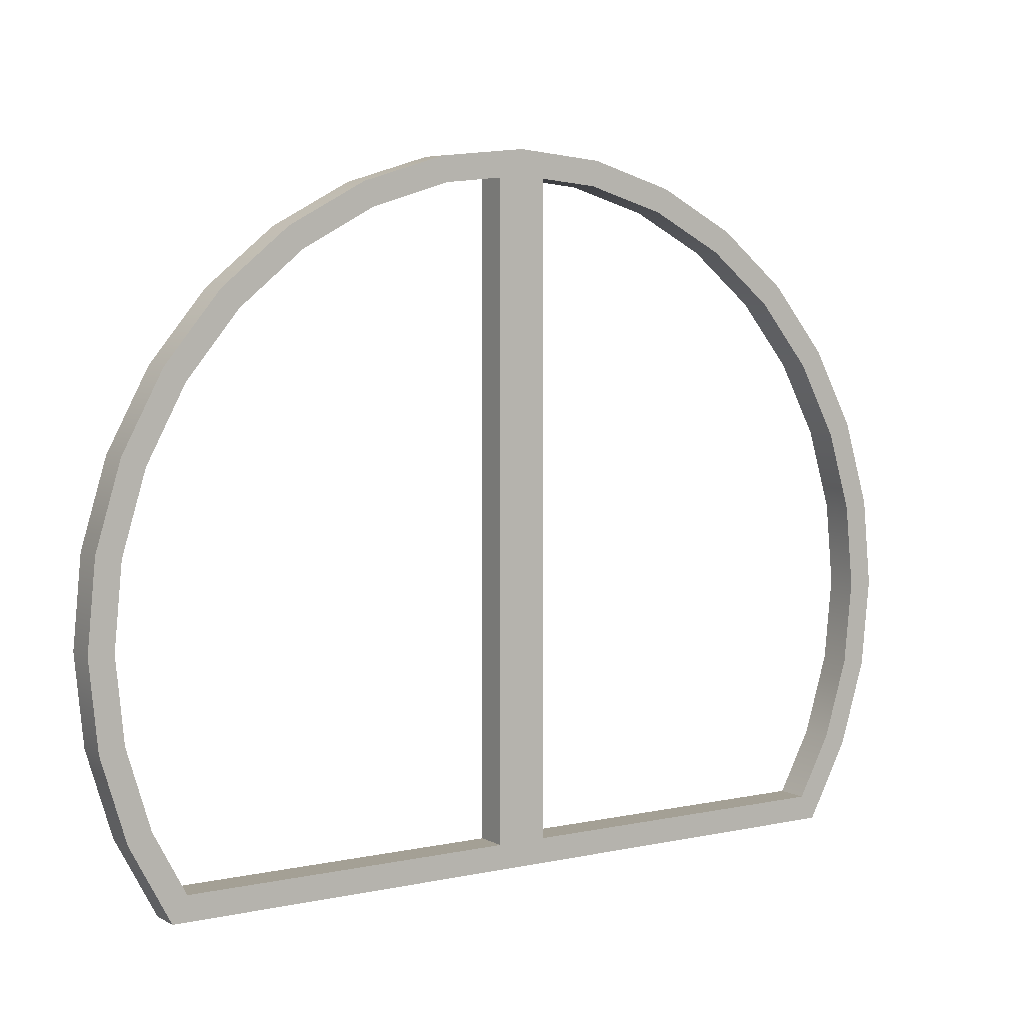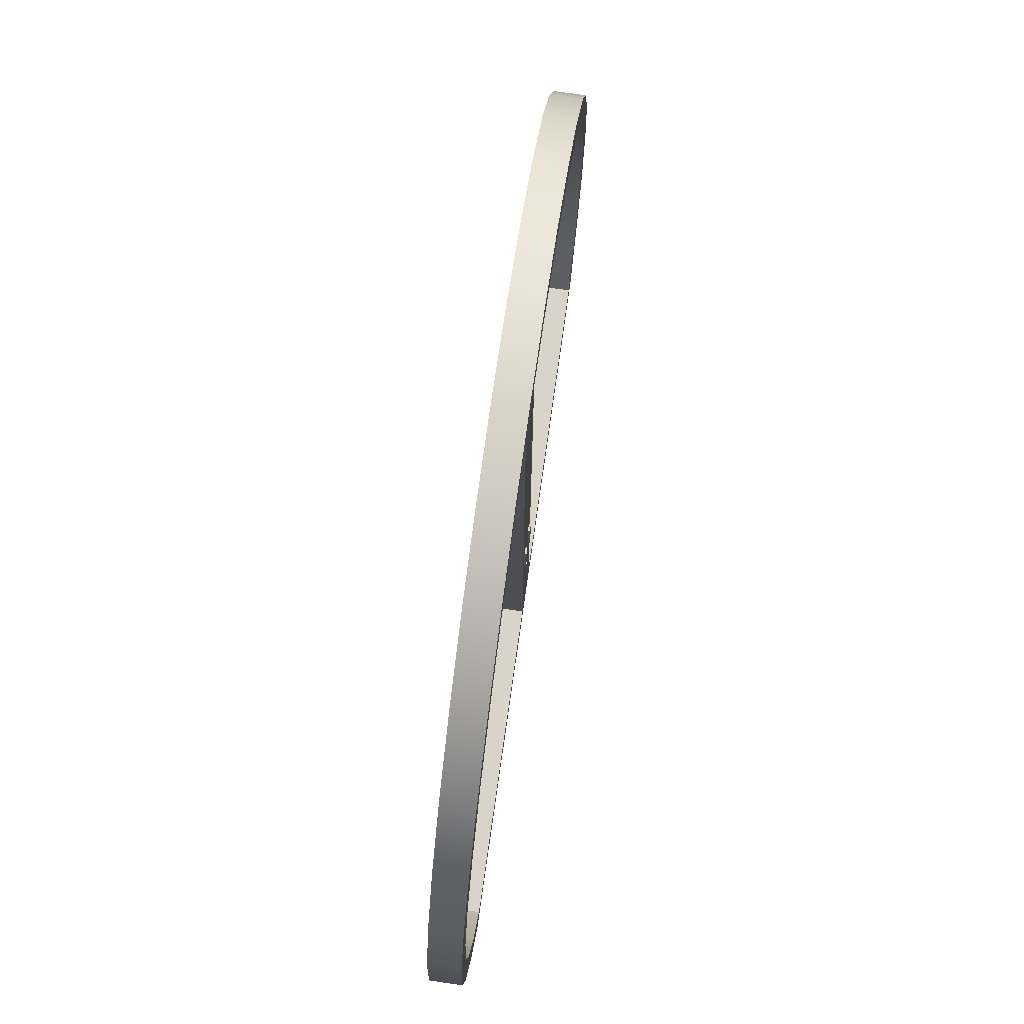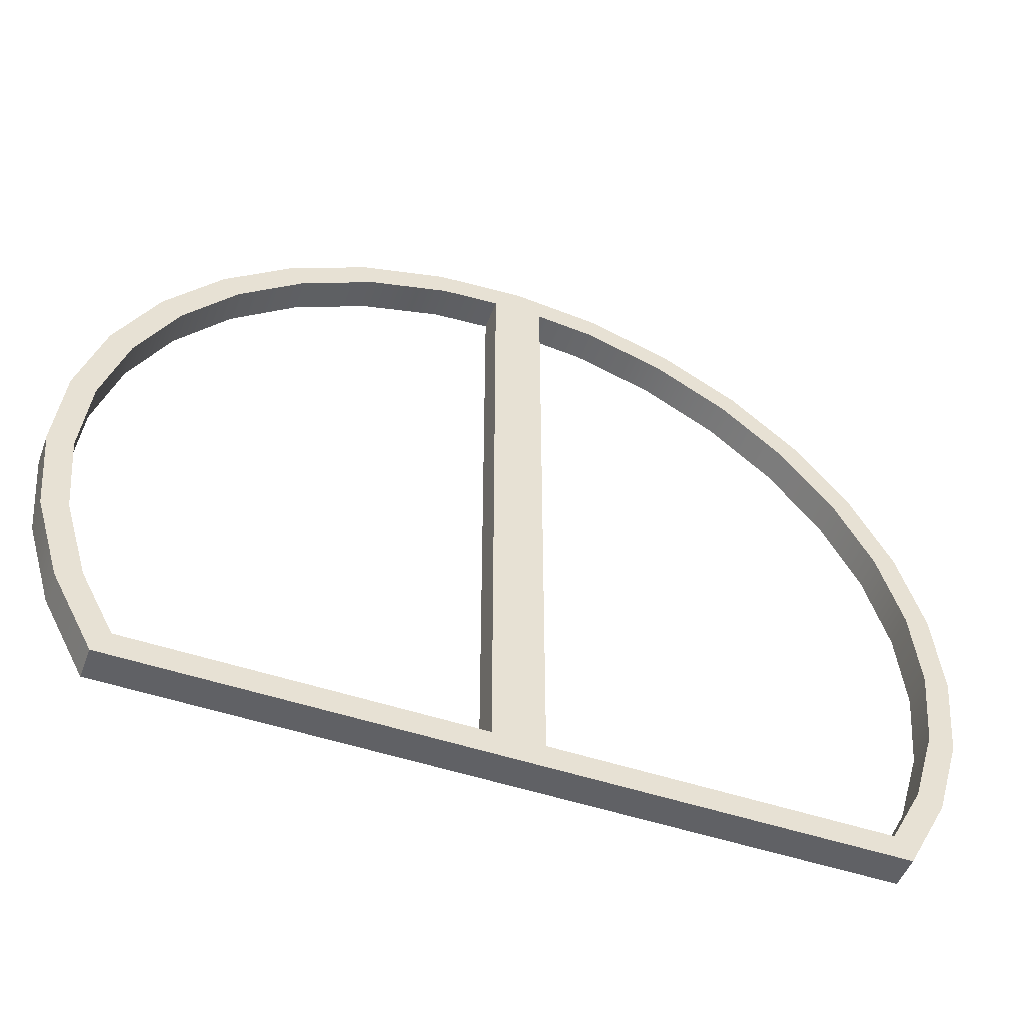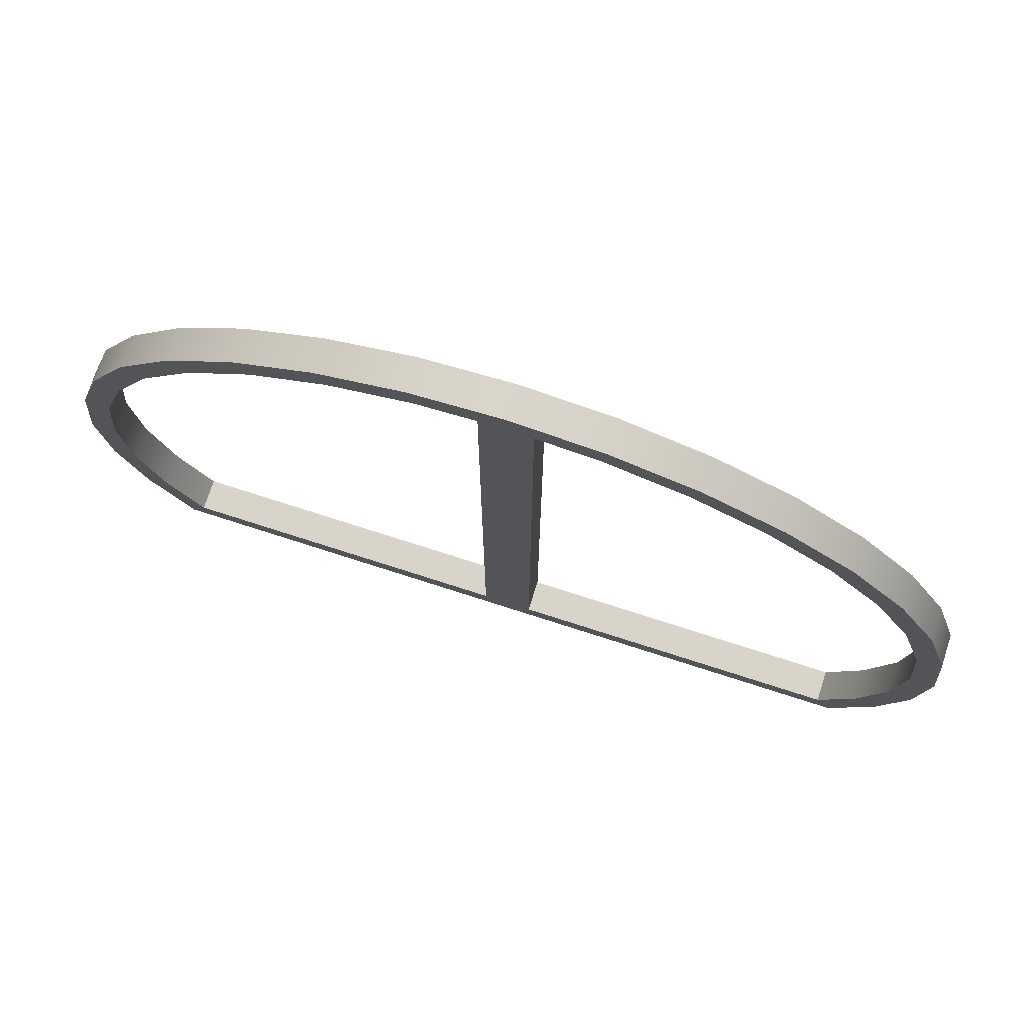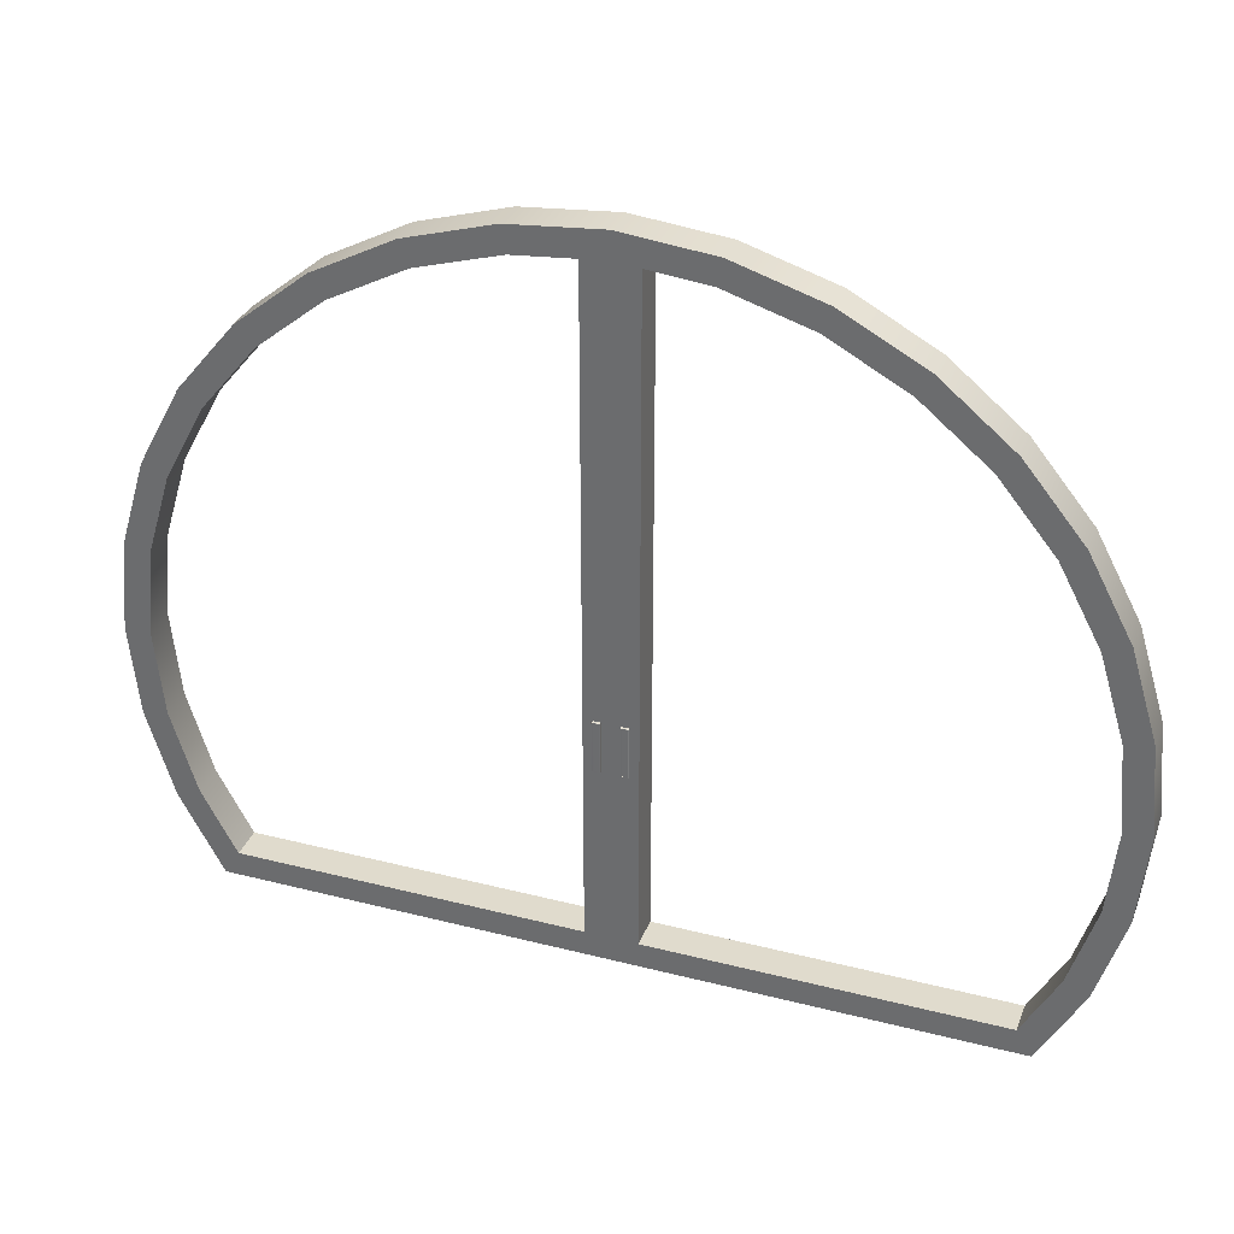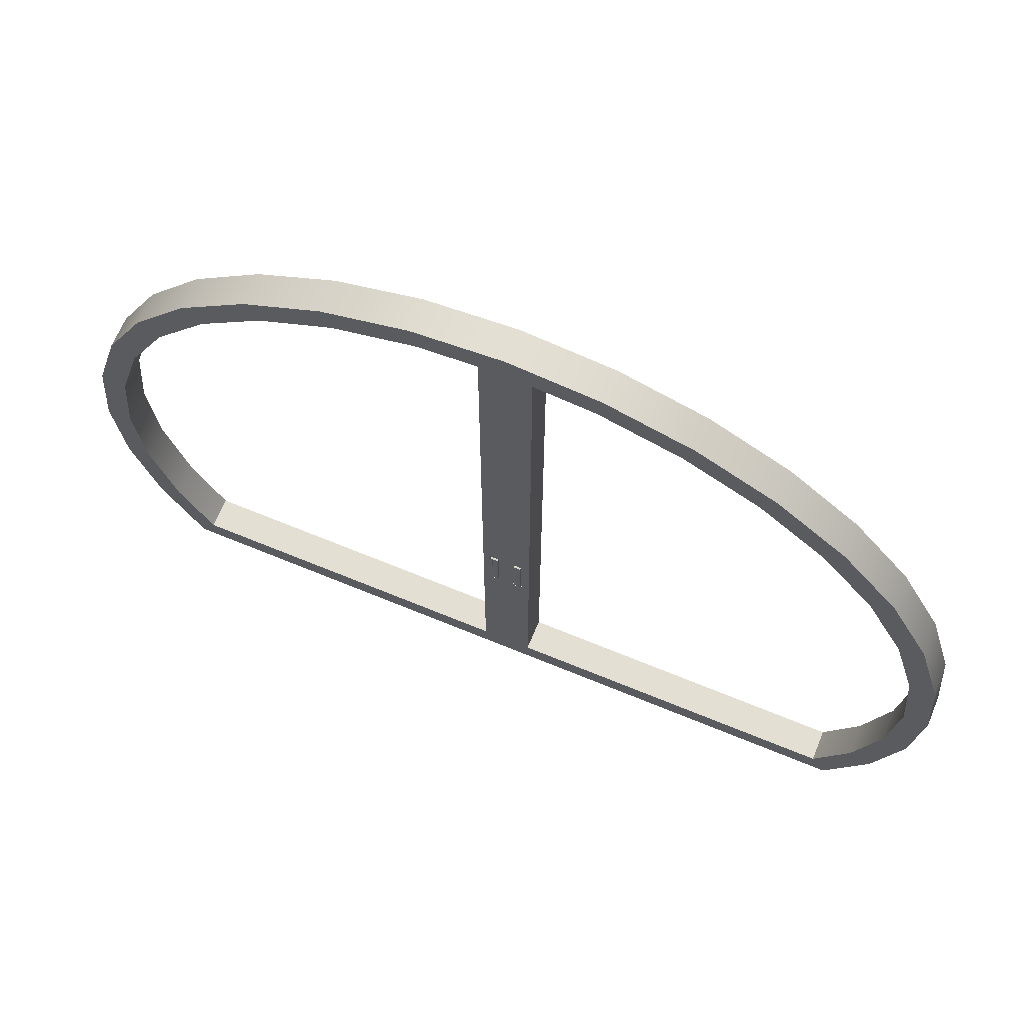
<metadata>
{"format":"obj","ext":"obj","renderer":"f3d","projection":"perspective","resolution":1024,"background":"white","views":[{"elev":5.8,"azim":-33.0,"up":"+Y"},{"elev":74.9,"azim":98.1,"up":"+Y"},{"elev":-50.2,"azim":-20.2,"up":"+Y"},{"elev":74.8,"azim":17.8,"up":"+Y"},{"elev":33.2,"azim":-160.6,"up":"+Y"},{"elev":66.8,"azim":-157.5,"up":"+Y"}]}
</metadata>
<code>
o R1_Window
v 2.132 2.412 -0.1538
v 2.132 2.412 -0.08166
v 2.316 2.338 -0.1538
v 2.316 2.338 -0.08166
v 2.493 2.284 -0.1538
v 2.493 2.284 -0.08166
v 2.657 2.197 -0.1538
v 2.657 2.197 -0.08166
v 2.8 2.08 -0.1538
v 2.8 2.08 -0.08166
v 2.917 1.936 -0.1538
v 2.917 1.936 -0.08166
v 3.004 1.773 -0.1538
v 3.004 1.773 -0.08166
v 3.058 1.596 -0.1538
v 3.058 1.596 -0.08166
v 3.076 1.412 -0.1538
v 3.076 1.412 -0.08166
v 3.058 1.228 -0.1538
v 3.058 1.228 -0.08166
v 3.004 1.051 -0.1538
v 3.004 1.051 -0.08166
v 2.93 0.9119 -0.1538
v 2.93 0.9119 -0.08166
v 2.132 0.8564 -0.1538
v 2.132 0.8564 -0.08166
v 2.327 2.393 -0.1538
v 2.171 1.419 -0.1538
v 2.327 2.393 -0.08166
v 2.515 2.336 -0.1538
v 2.188 2.351 -0.08166
v 2.515 2.336 -0.08166
v 2.688 2.243 -0.1538
v 2.688 2.243 -0.08166
v 2.839 2.119 -0.1538
v 2.839 2.119 -0.08166
v 2.963 1.967 -0.1538
v 2.963 1.967 -0.08166
v 3.056 1.795 -0.1538
v 3.056 1.795 -0.08166
v 3.113 1.607 -0.1538
v 3.113 1.607 -0.08166
v 3.132 1.412 -0.1538
v 3.132 1.412 -0.08166
v 3.113 1.217 -0.1538
v 3.113 1.217 -0.08166
v 3.056 1.029 -0.1538
v 3.056 1.029 -0.08166
v 2.963 0.8564 -0.1538
v 2.963 0.8564 -0.08166
v 2.171 1.305 -0.1538
v 2.188 0.9119 -0.08166
v 2.188 2.351 -0.1538
v 2.188 0.9119 -0.1538
v 2.149 1.419 -0.1538
v 2.149 1.305 -0.1538
v 2.152 1.418 -0.1522
v 2.152 1.306 -0.1522
v 2.168 1.418 -0.1522
v 2.168 1.306 -0.1522
v 2.149 1.419 -0.1522
v 2.149 1.305 -0.1522
v 2.171 1.419 -0.1522
v 2.171 1.305 -0.1522
v 2.152 1.418 -0.1574
v 2.155 1.415 -0.158
v 2.152 1.418 -0.1578
v 2.155 1.309 -0.158
v 2.152 1.306 -0.1574
v 2.152 1.306 -0.1578
v 2.164 1.415 -0.158
v 2.168 1.418 -0.1574
v 2.167 1.418 -0.1578
v 2.168 1.306 -0.1574
v 2.164 1.309 -0.158
v 2.167 1.306 -0.1578
v 1.948 2.338 -0.1538
v 1.948 2.338 -0.08166
v 1.771 2.284 -0.1538
v 1.771 2.284 -0.08166
v 1.607 2.197 -0.1538
v 1.607 2.197 -0.08166
v 1.464 2.08 -0.1538
v 1.464 2.08 -0.08166
v 1.347 1.936 -0.1538
v 1.347 1.936 -0.08166
v 1.26 1.773 -0.1538
v 1.26 1.773 -0.08166
v 1.206 1.596 -0.1538
v 1.206 1.596 -0.08166
v 1.188 1.412 -0.1538
v 1.188 1.412 -0.08166
v 1.206 1.228 -0.1538
v 1.206 1.228 -0.08166
v 1.26 1.051 -0.1538
v 1.26 1.051 -0.08166
v 1.334 0.9119 -0.1538
v 1.334 0.9119 -0.08166
v 1.937 2.393 -0.1538
v 2.093 1.419 -0.1538
v 1.937 2.393 -0.08166
v 1.749 2.336 -0.1538
v 2.076 2.351 -0.08166
v 1.749 2.336 -0.08166
v 1.576 2.243 -0.1538
v 1.576 2.243 -0.08166
v 1.425 2.119 -0.1538
v 1.425 2.119 -0.08166
v 1.301 1.967 -0.1538
v 1.301 1.967 -0.08166
v 1.208 1.795 -0.1538
v 1.208 1.795 -0.08166
v 1.151 1.607 -0.1538
v 1.151 1.607 -0.08166
v 1.132 1.412 -0.1538
v 1.132 1.412 -0.08166
v 1.151 1.217 -0.1538
v 1.151 1.217 -0.08166
v 1.208 1.029 -0.1538
v 1.208 1.029 -0.08166
v 1.301 0.8564 -0.1538
v 1.301 0.8564 -0.08166
v 2.093 1.305 -0.1538
v 2.076 0.9119 -0.08166
v 2.076 2.351 -0.1538
v 2.076 0.9119 -0.1538
v 2.115 1.419 -0.1538
v 2.115 1.305 -0.1538
v 2.112 1.418 -0.1522
v 2.112 1.306 -0.1522
v 2.096 1.418 -0.1522
v 2.096 1.306 -0.1522
v 2.115 1.419 -0.1522
v 2.115 1.305 -0.1522
v 2.093 1.419 -0.1522
v 2.093 1.305 -0.1522
v 2.112 1.418 -0.1574
v 2.109 1.415 -0.158
v 2.112 1.418 -0.1578
v 2.109 1.309 -0.158
v 2.112 1.306 -0.1574
v 2.112 1.306 -0.1578
v 2.1 1.415 -0.158
v 2.096 1.418 -0.1574
v 2.097 1.418 -0.1578
v 2.096 1.306 -0.1574
v 2.1 1.309 -0.158
v 2.097 1.306 -0.1578
v 2.153 1.417 -0.158
v 2.153 1.307 -0.158
v 2.166 1.307 -0.158
v 2.166 1.417 -0.158
v 2.111 1.417 -0.158
v 2.111 1.307 -0.158
v 2.098 1.307 -0.158
v 2.098 1.417 -0.158
v 2.155 1.415 -0.1573
v 2.155 1.309 -0.1573
v 2.164 1.309 -0.1573
v 2.164 1.415 -0.1573
v 2.109 1.415 -0.1573
v 2.109 1.309 -0.1573
v 2.1 1.309 -0.1573
v 2.1 1.415 -0.1573
f 1 2 29 27
f 27 29 32 30
f 30 32 34 33
f 33 34 36 35
f 35 36 38 37
f 37 38 40 39
f 39 40 42 41
f 41 42 44 43
f 43 44 46 45
f 45 46 48 47
f 47 48 50 49
f 49 50 26 25
f 24 22 21 23
f 52 24 23 54
f 3 53 1 27
f 31 4 29 2
f 5 3 27 30
f 4 6 32 29
f 7 5 30 33
f 6 8 34 32
f 9 7 33 35
f 8 10 36 34
f 11 9 35 37
f 10 12 38 36
f 13 11 37 39
f 12 14 40 38
f 15 13 39 41
f 14 16 42 40
f 17 15 41 43
f 16 18 44 42
f 19 17 43 45
f 18 20 46 44
f 21 19 45 47
f 20 22 48 46
f 23 21 47 49
f 22 24 50 48
f 54 23 49 25
f 24 52 26 50
f 28 51 64 63
f 52 31 2 26
f 22 20 19 21
f 20 18 17 19
f 18 16 15 17
f 16 14 13 15
f 14 12 11 13
f 12 10 9 11
f 10 8 7 9
f 8 6 5 7
f 6 4 3 5
f 4 31 53 3
f 31 52 54 53
f 51 28 53 54
f 55 56 25 1
f 28 55 1 53
f 56 51 54 25
f 60 58 69 74
f 56 55 61 62
f 51 56 62 64
f 55 28 63 61
f 57 58 62 61
f 60 59 63 64
f 59 57 61 63
f 58 60 64 62
f 57 59 72 65
f 147 143 164 163
f 59 60 74 72
f 149 150 70 67
f 67 70 69 65
f 72 74 76 73
f 73 76 151 152
f 152 149 67 73
f 73 67 65 72
f 150 151 76 70
f 70 76 74 69
f 58 57 65 69
f 1 99 101 2
f 99 102 104 101
f 102 105 106 104
f 105 107 108 106
f 107 109 110 108
f 109 111 112 110
f 111 113 114 112
f 113 115 116 114
f 115 117 118 116
f 117 119 120 118
f 119 121 122 120
f 121 25 26 122
f 98 97 95 96
f 124 126 97 98
f 77 99 1 125
f 103 2 101 78
f 79 102 99 77
f 78 101 104 80
f 81 105 102 79
f 80 104 106 82
f 83 107 105 81
f 82 106 108 84
f 85 109 107 83
f 84 108 110 86
f 87 111 109 85
f 86 110 112 88
f 89 113 111 87
f 88 112 114 90
f 91 115 113 89
f 90 114 116 92
f 93 117 115 91
f 92 116 118 94
f 95 119 117 93
f 94 118 120 96
f 97 121 119 95
f 96 120 122 98
f 126 25 121 97
f 98 122 26 124
f 100 135 136 123
f 124 26 2 103
f 96 95 93 94
f 94 93 91 92
f 92 91 89 90
f 90 89 87 88
f 88 87 85 86
f 86 85 83 84
f 84 83 81 82
f 82 81 79 80
f 80 79 77 78
f 78 77 125 103
f 103 125 126 124
f 123 126 125 100
f 127 1 25 128
f 100 125 1 127
f 128 25 126 123
f 132 146 141 130
f 128 134 133 127
f 123 136 134 128
f 127 133 135 100
f 129 133 134 130
f 132 136 135 131
f 131 135 133 129
f 130 134 136 132
f 129 137 144 131
f 140 147 163 162
f 131 144 146 132
f 153 139 142 154
f 139 137 141 142
f 144 145 148 146
f 145 156 155 148
f 156 145 139 153
f 145 144 137 139
f 154 142 148 155
f 142 141 146 148
f 130 141 137 129
f 66 68 150 149
f 75 71 152 151
f 71 66 149 152
f 68 75 151 150
f 140 138 153 154
f 143 147 155 156
f 138 143 156 153
f 147 140 154 155
f 160 159 158 157
f 164 161 162 163
f 75 68 158 159
f 71 75 159 160
f 143 138 161 164
f 138 140 162 161
f 66 71 160 157
f 68 66 157 158

</code>
